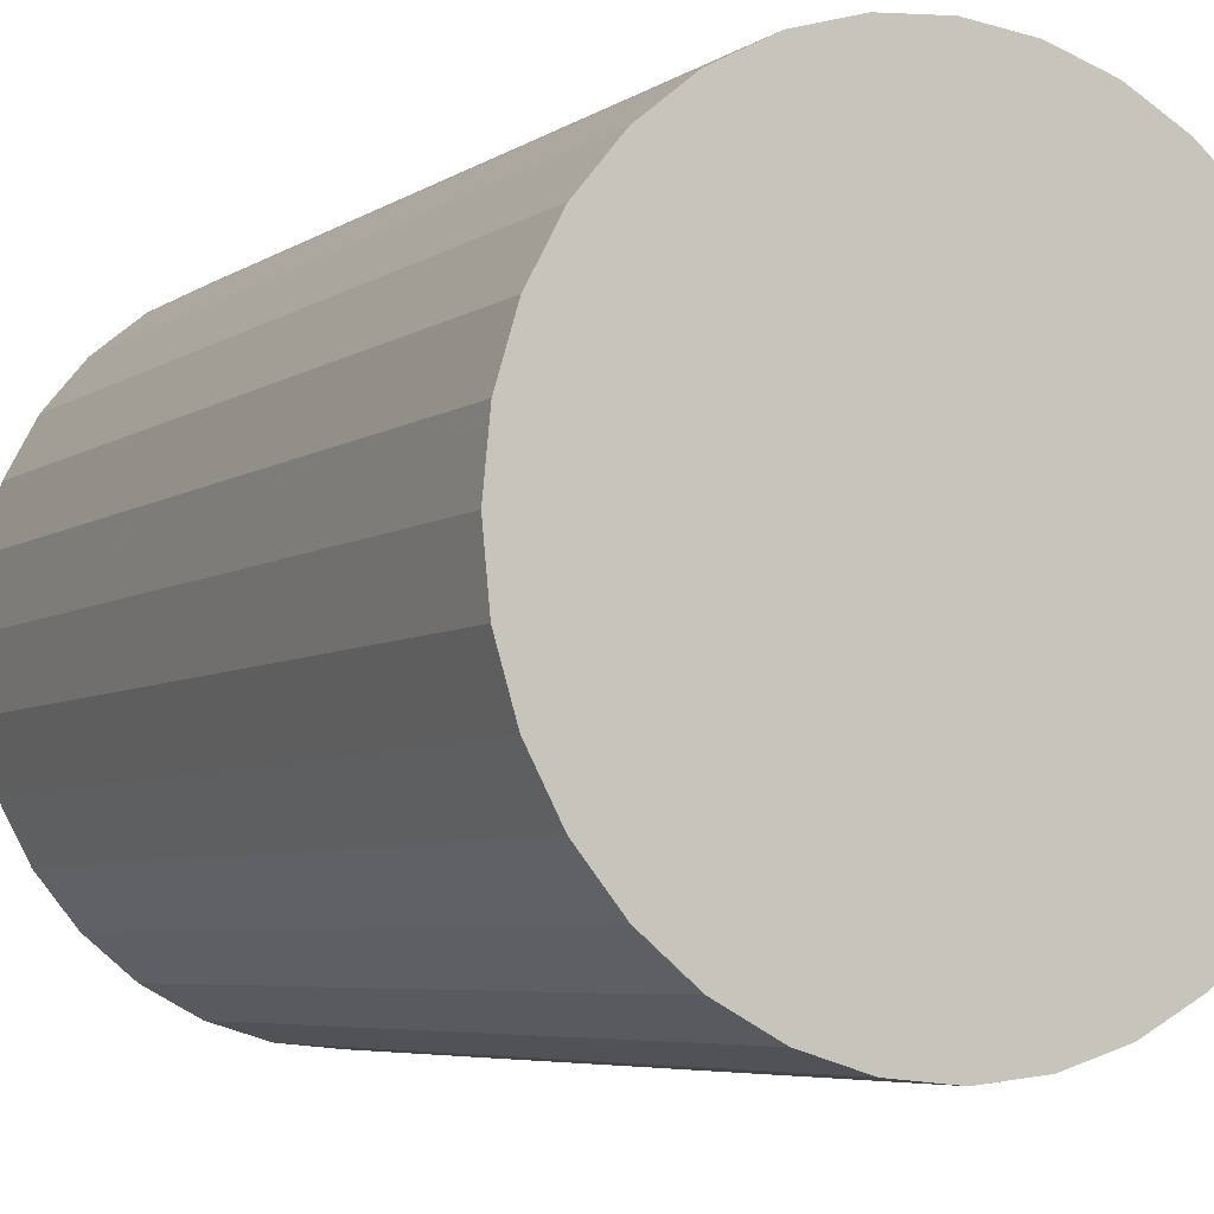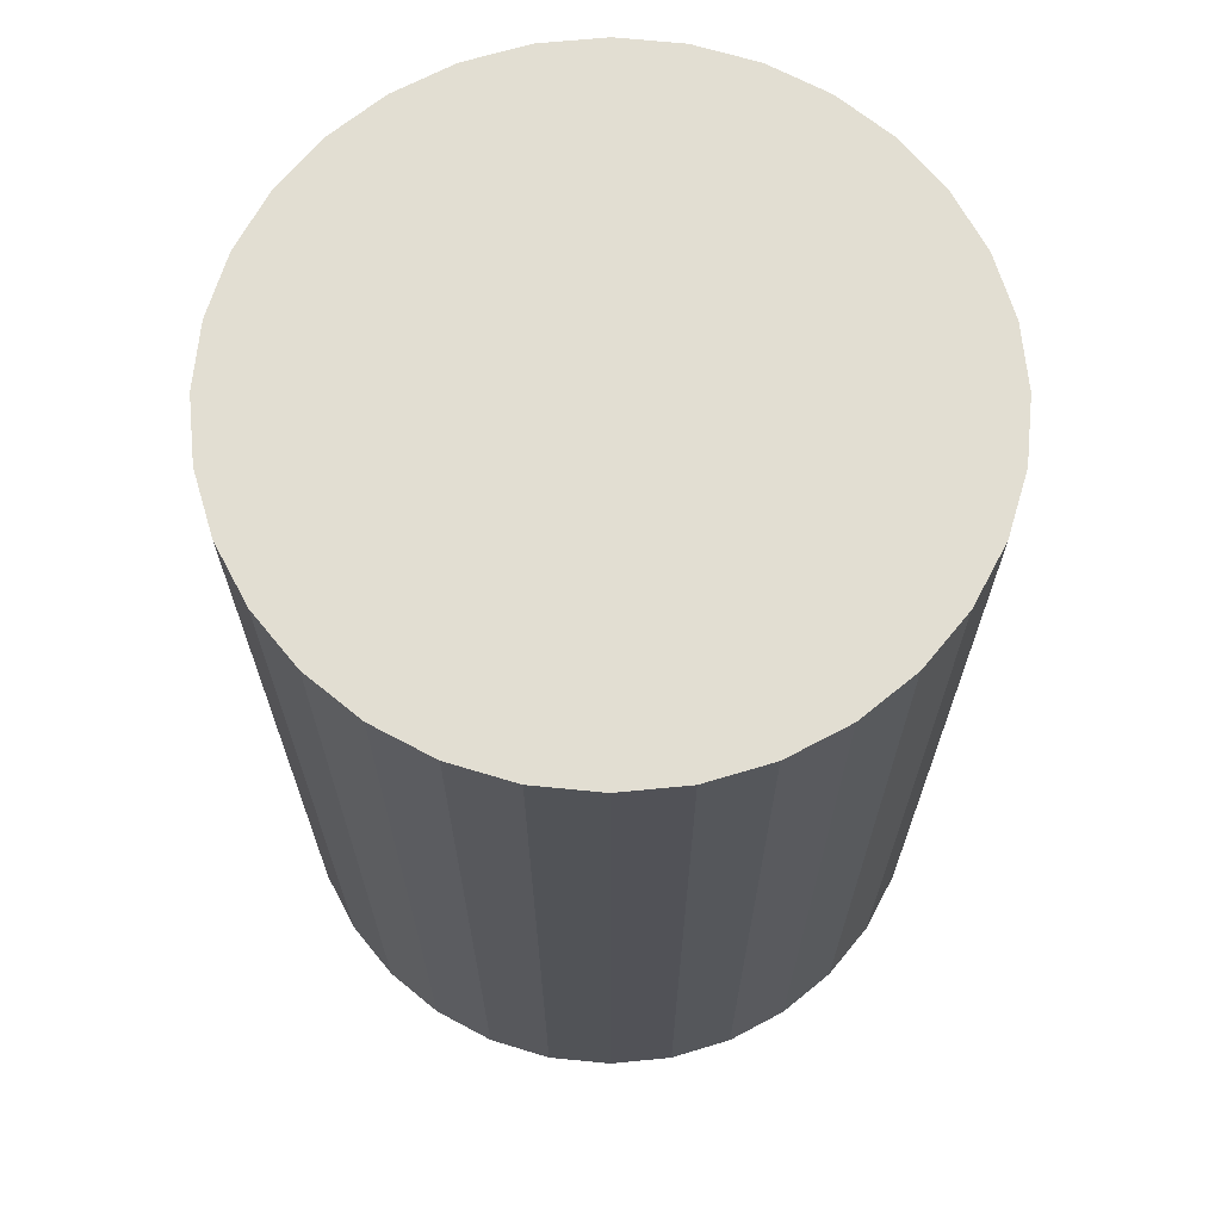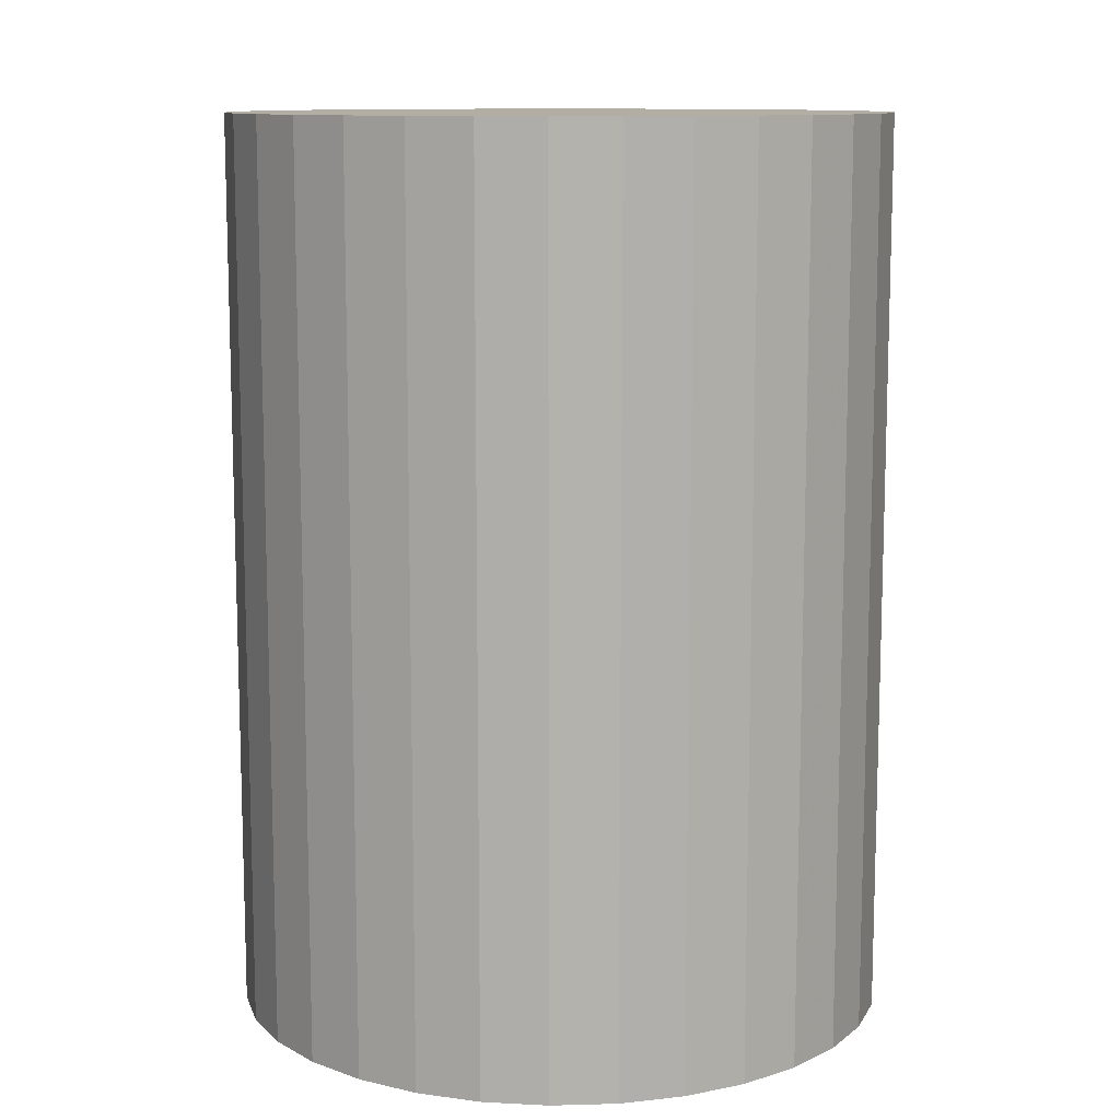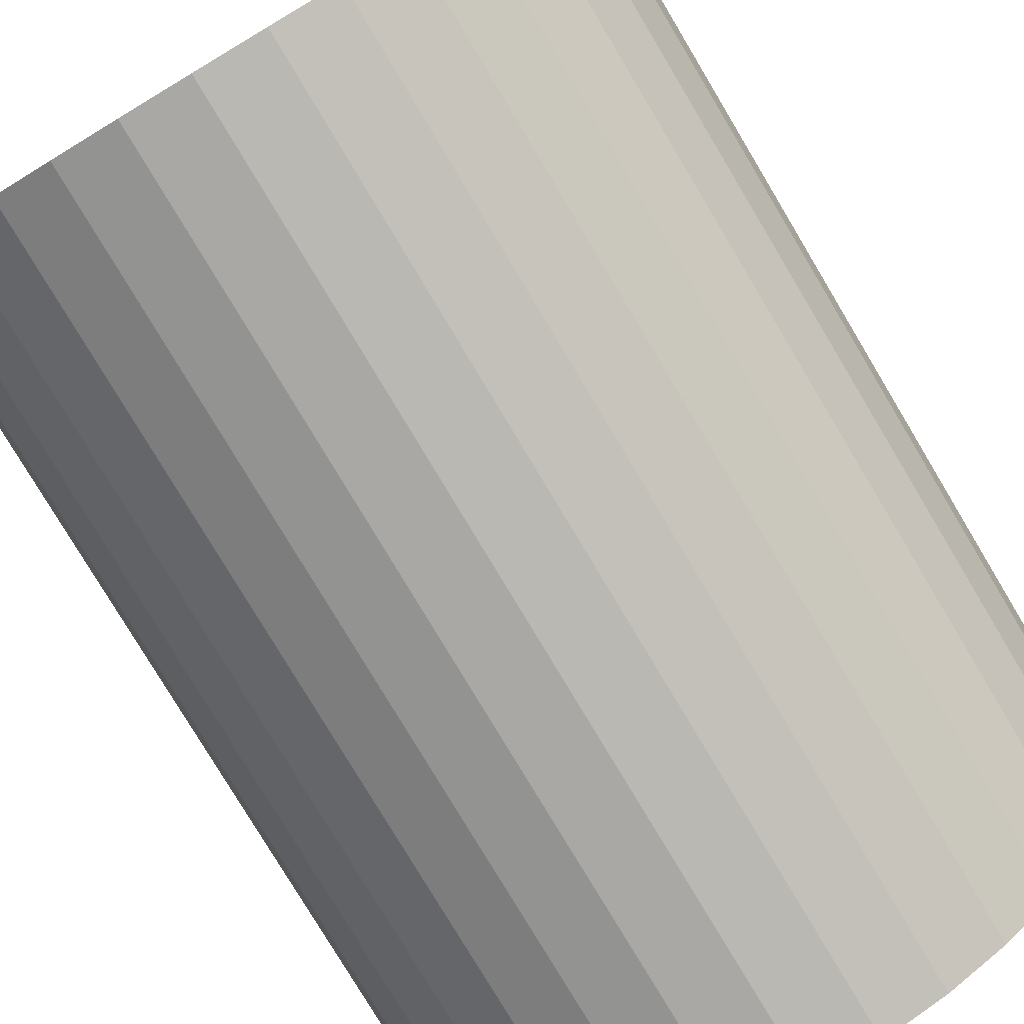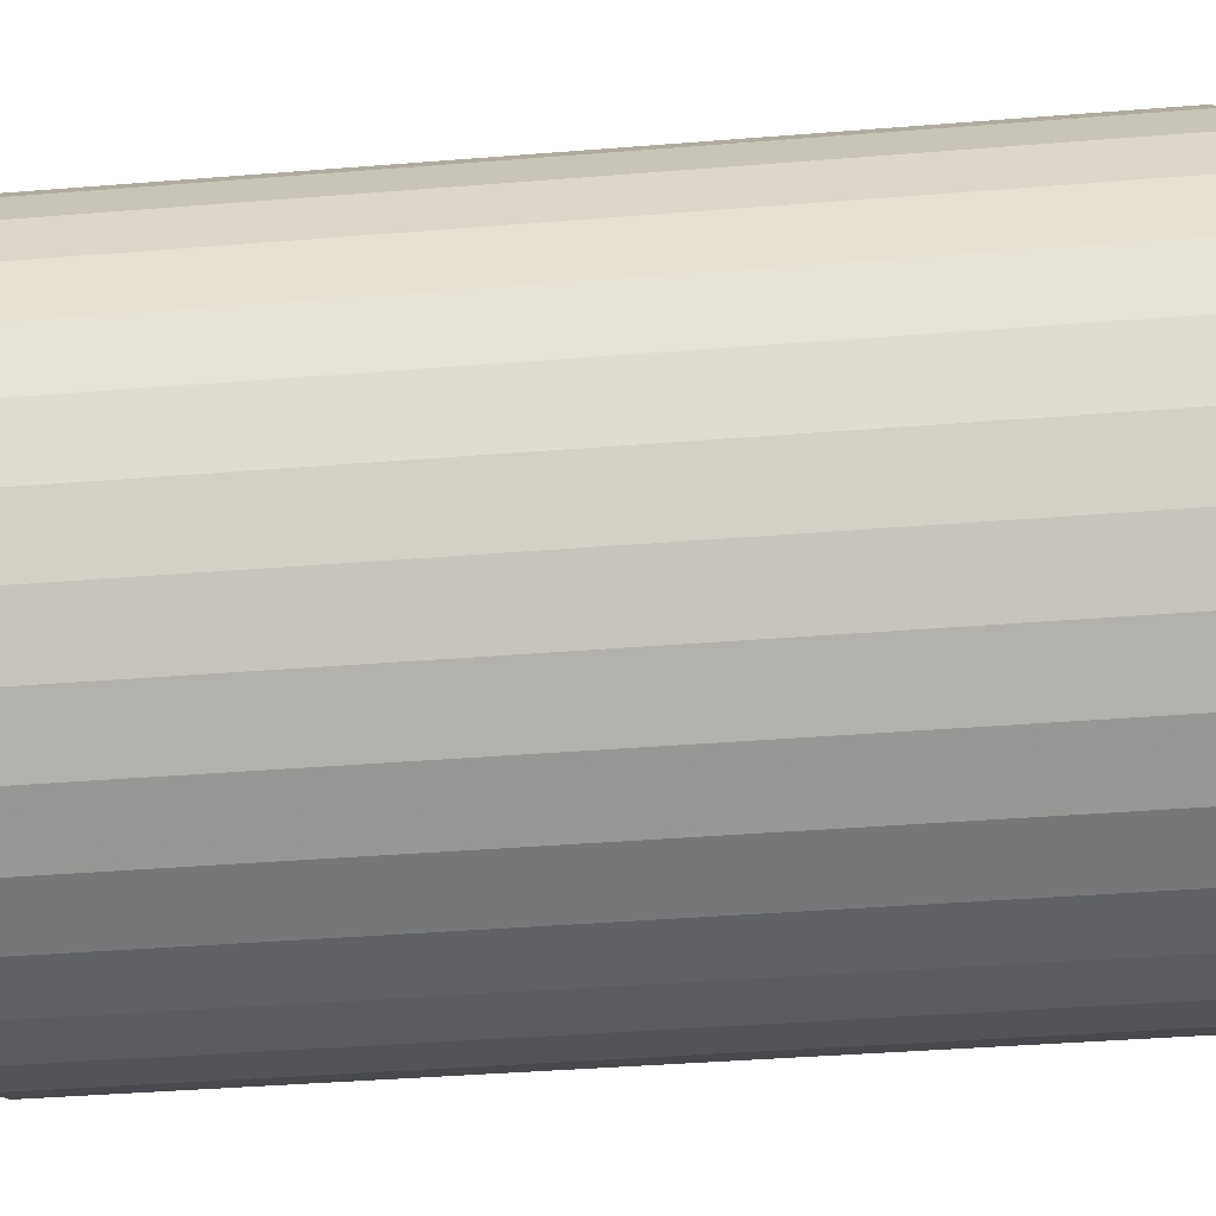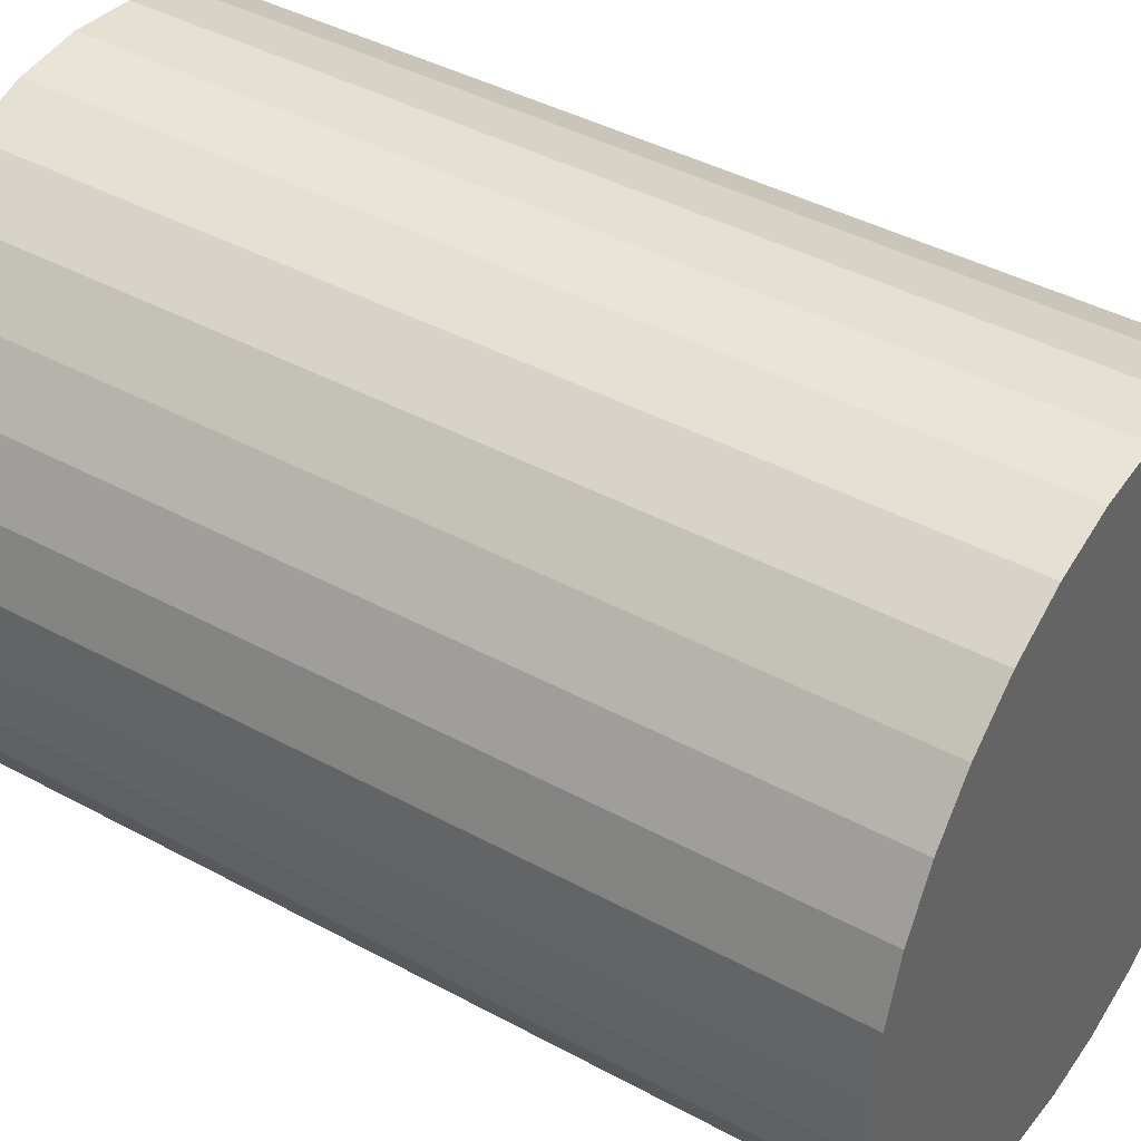
<metadata>
{"format":"obj","ext":"obj","renderer":"f3d","projection":"perspective","resolution":1024,"background":"white","views":[{"elev":-5.7,"azim":-28.8,"up":"+Y"},{"elev":67.8,"azim":78.8,"up":"+Z"},{"elev":11.0,"azim":148.0,"up":"+Z"},{"elev":-79.0,"azim":30.9,"up":"+Y"},{"elev":-40.4,"azim":-84.4,"up":"+Y"},{"elev":41.6,"azim":-56.7,"up":"+Y"}]}
</metadata>
<code>
v 0 0 -0.03106
v 0.02266 0 -0.03106
v 0.02266 0 0.03106
v 0 0 0.03106
v 0.02223 0.004421 -0.03106
v 0.02223 0.004421 0.03106
v 0.02094 0.008673 -0.03106
v 0.02094 0.008673 0.03106
v 0.01884 0.01259 -0.03106
v 0.01884 0.01259 0.03106
v 0.01603 0.01603 -0.03106
v 0.01603 0.01603 0.03106
v 0.01259 0.01884 -0.03106
v 0.01259 0.01884 0.03106
v 0.008673 0.02094 -0.03106
v 0.008673 0.02094 0.03106
v 0.004421 0.02223 -0.03106
v 0.004421 0.02223 0.03106
v 0 0.02266 -0.03106
v 0 0.02266 0.03106
v -0.004421 0.02223 -0.03106
v -0.004421 0.02223 0.03106
v -0.008673 0.02094 -0.03106
v -0.008673 0.02094 0.03106
v -0.01259 0.01884 -0.03106
v -0.01259 0.01884 0.03106
v -0.01603 0.01603 -0.03106
v -0.01603 0.01603 0.03106
v -0.01884 0.01259 -0.03106
v -0.01884 0.01259 0.03106
v -0.02094 0.008673 -0.03106
v -0.02094 0.008673 0.03106
v -0.02223 0.004421 -0.03106
v -0.02223 0.004421 0.03106
v -0.02266 0 -0.03106
v -0.02266 0 0.03106
v -0.02223 -0.004421 -0.03106
v -0.02223 -0.004421 0.03106
v -0.02094 -0.008673 -0.03106
v -0.02094 -0.008673 0.03106
v -0.01884 -0.01259 -0.03106
v -0.01884 -0.01259 0.03106
v -0.01603 -0.01603 -0.03106
v -0.01603 -0.01603 0.03106
v -0.01259 -0.01884 -0.03106
v -0.01259 -0.01884 0.03106
v -0.008673 -0.02094 -0.03106
v -0.008673 -0.02094 0.03106
v -0.004421 -0.02223 -0.03106
v -0.004421 -0.02223 0.03106
v -0 -0.02266 -0.03106
v -0 -0.02266 0.03106
v 0.004421 -0.02223 -0.03106
v 0.004421 -0.02223 0.03106
v 0.008673 -0.02094 -0.03106
v 0.008673 -0.02094 0.03106
v 0.01259 -0.01884 -0.03106
v 0.01259 -0.01884 0.03106
v 0.01603 -0.01603 -0.03106
v 0.01603 -0.01603 0.03106
v 0.01884 -0.01259 -0.03106
v 0.01884 -0.01259 0.03106
v 0.02094 -0.008673 -0.03106
v 0.02094 -0.008673 0.03106
v 0.02223 -0.004421 -0.03106
v 0.02223 -0.004421 0.03106
f 2 1 5
f 2 5 3
f 3 5 6
f 3 6 4
f 5 1 7
f 5 7 6
f 6 7 8
f 6 8 4
f 7 1 9
f 7 9 8
f 8 9 10
f 8 10 4
f 9 1 11
f 9 11 10
f 10 11 12
f 10 12 4
f 11 1 13
f 11 13 12
f 12 13 14
f 12 14 4
f 13 1 15
f 13 15 14
f 14 15 16
f 14 16 4
f 15 1 17
f 15 17 16
f 16 17 18
f 16 18 4
f 17 1 19
f 17 19 18
f 18 19 20
f 18 20 4
f 19 1 21
f 19 21 20
f 20 21 22
f 20 22 4
f 21 1 23
f 21 23 22
f 22 23 24
f 22 24 4
f 23 1 25
f 23 25 24
f 24 25 26
f 24 26 4
f 25 1 27
f 25 27 26
f 26 27 28
f 26 28 4
f 27 1 29
f 27 29 28
f 28 29 30
f 28 30 4
f 29 1 31
f 29 31 30
f 30 31 32
f 30 32 4
f 31 1 33
f 31 33 32
f 32 33 34
f 32 34 4
f 33 1 35
f 33 35 34
f 34 35 36
f 34 36 4
f 35 1 37
f 35 37 36
f 36 37 38
f 36 38 4
f 37 1 39
f 37 39 38
f 38 39 40
f 38 40 4
f 39 1 41
f 39 41 40
f 40 41 42
f 40 42 4
f 41 1 43
f 41 43 42
f 42 43 44
f 42 44 4
f 43 1 45
f 43 45 44
f 44 45 46
f 44 46 4
f 45 1 47
f 45 47 46
f 46 47 48
f 46 48 4
f 47 1 49
f 47 49 48
f 48 49 50
f 48 50 4
f 49 1 51
f 49 51 50
f 50 51 52
f 50 52 4
f 51 1 53
f 51 53 52
f 52 53 54
f 52 54 4
f 53 1 55
f 53 55 54
f 54 55 56
f 54 56 4
f 55 1 57
f 55 57 56
f 56 57 58
f 56 58 4
f 57 1 59
f 57 59 58
f 58 59 60
f 58 60 4
f 59 1 61
f 59 61 60
f 60 61 62
f 60 62 4
f 61 1 63
f 61 63 62
f 62 63 64
f 62 64 4
f 63 1 65
f 63 65 64
f 64 65 66
f 64 66 4
f 65 1 2
f 65 2 66
f 66 2 3
f 66 3 4

</code>
